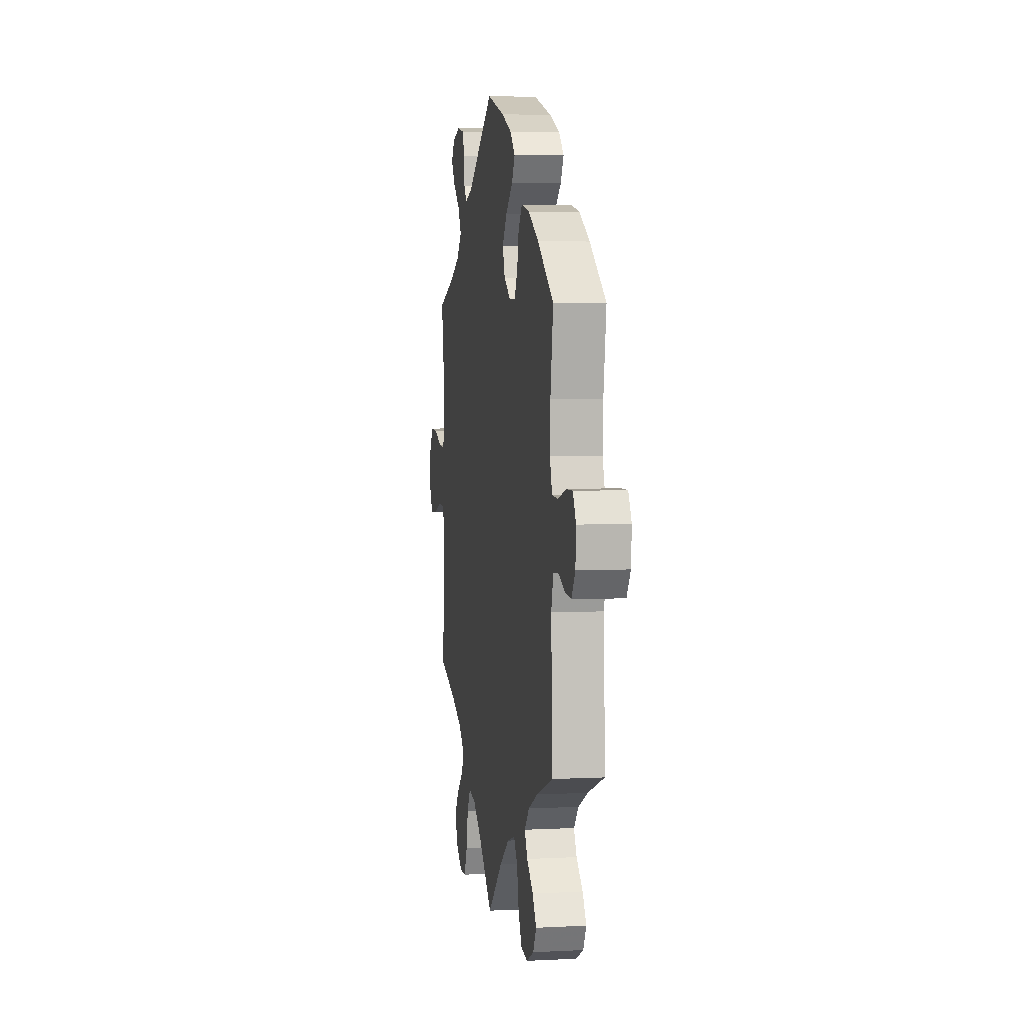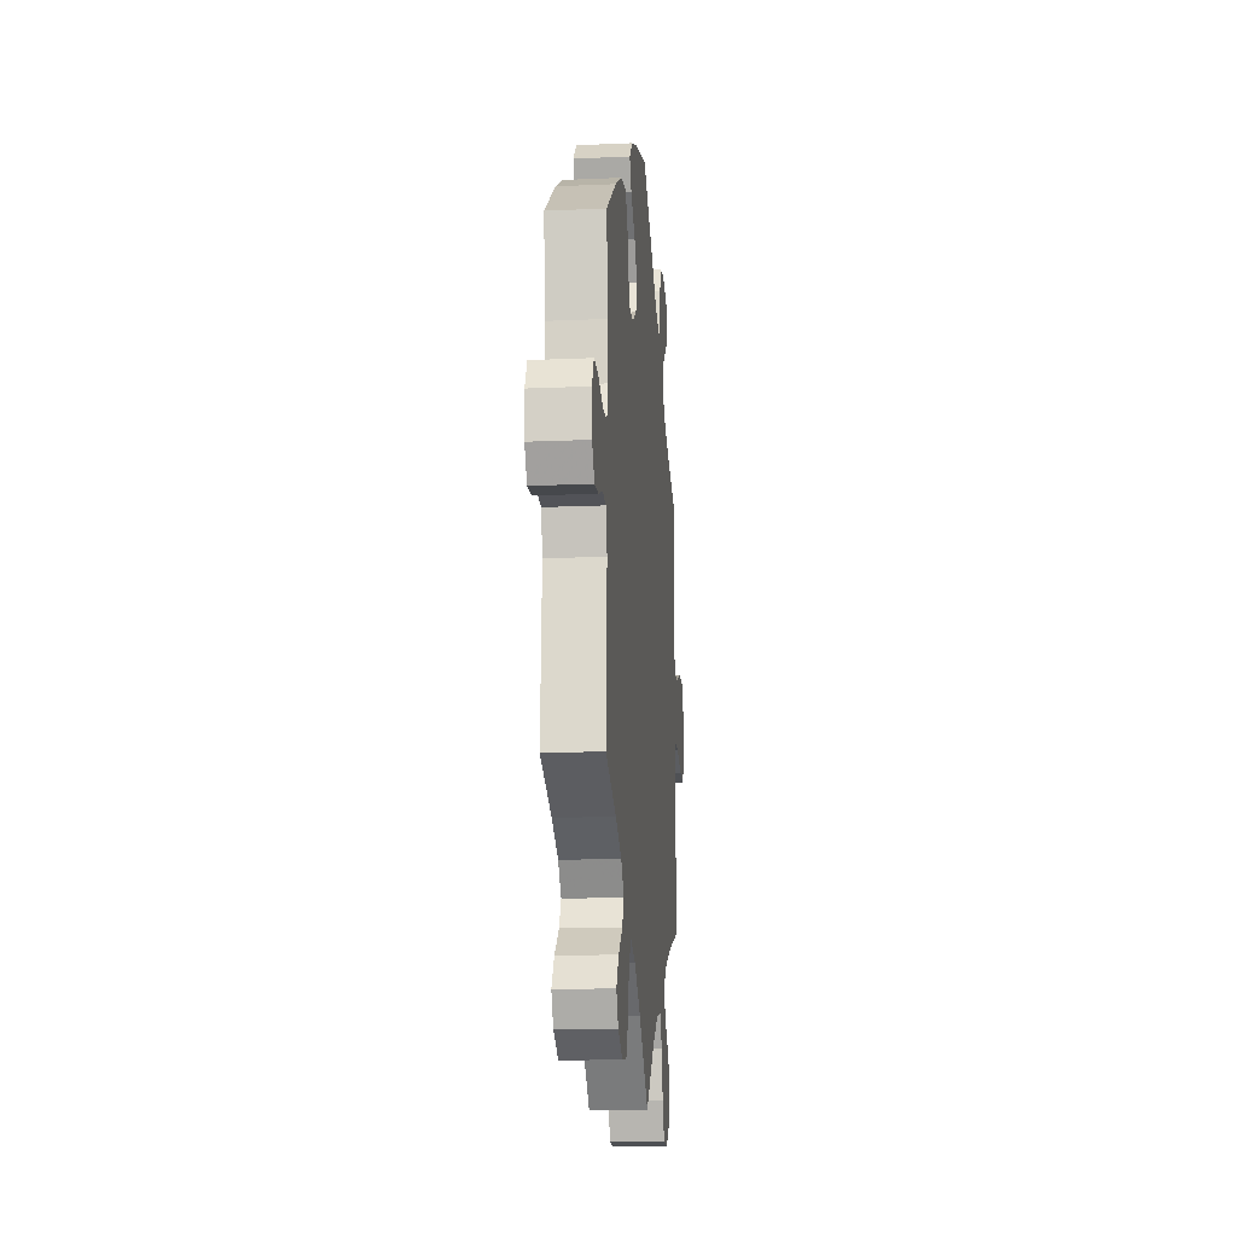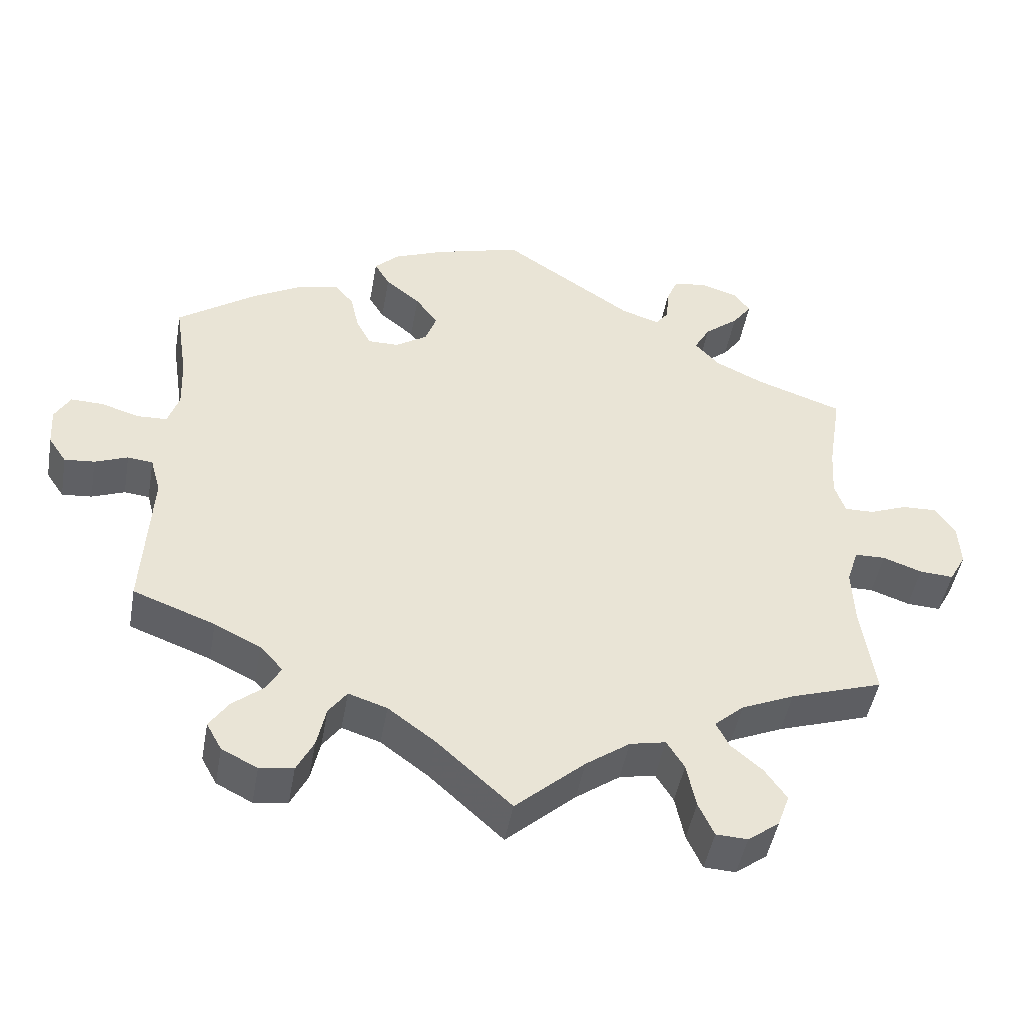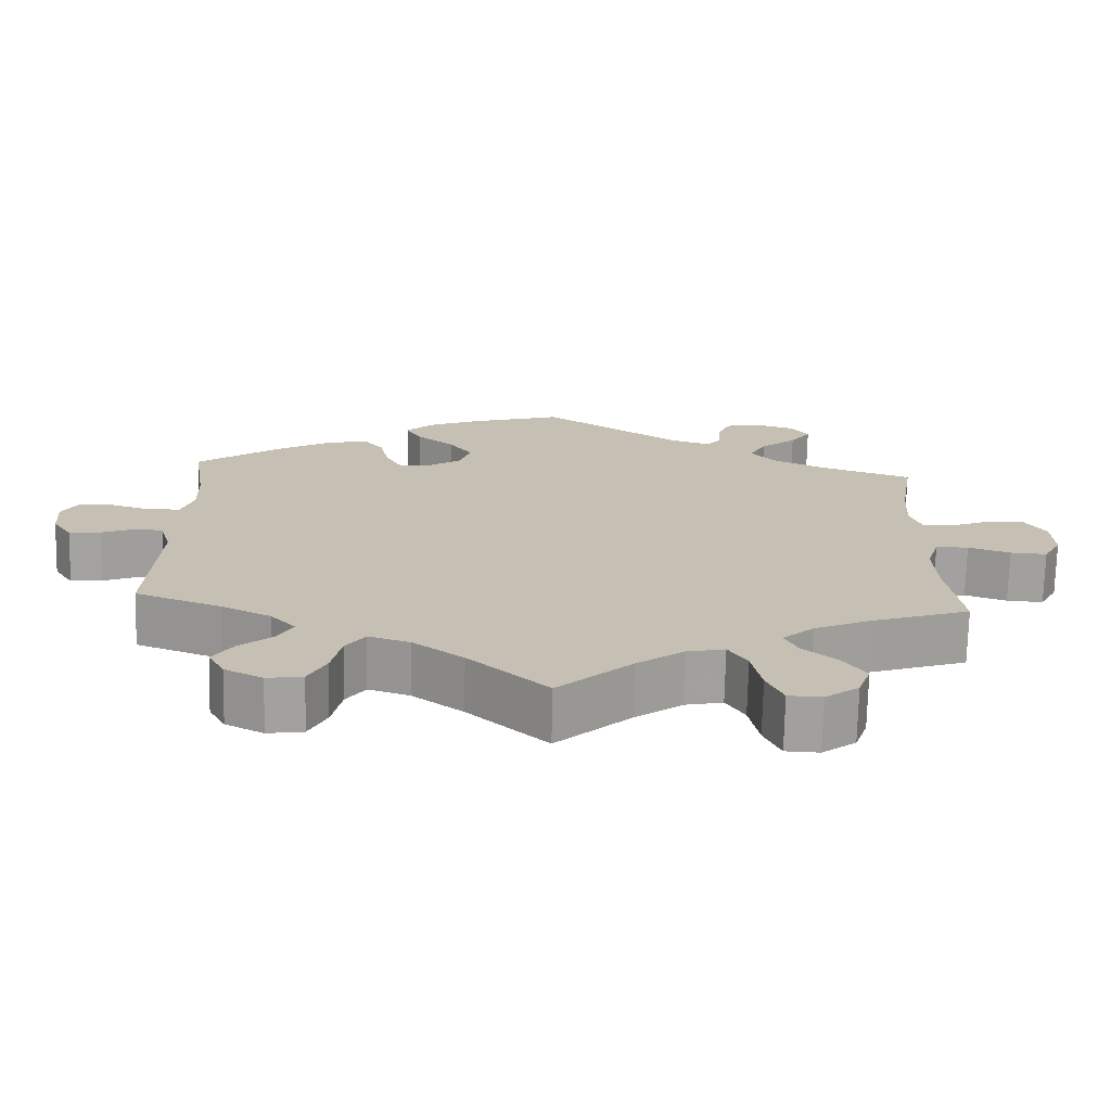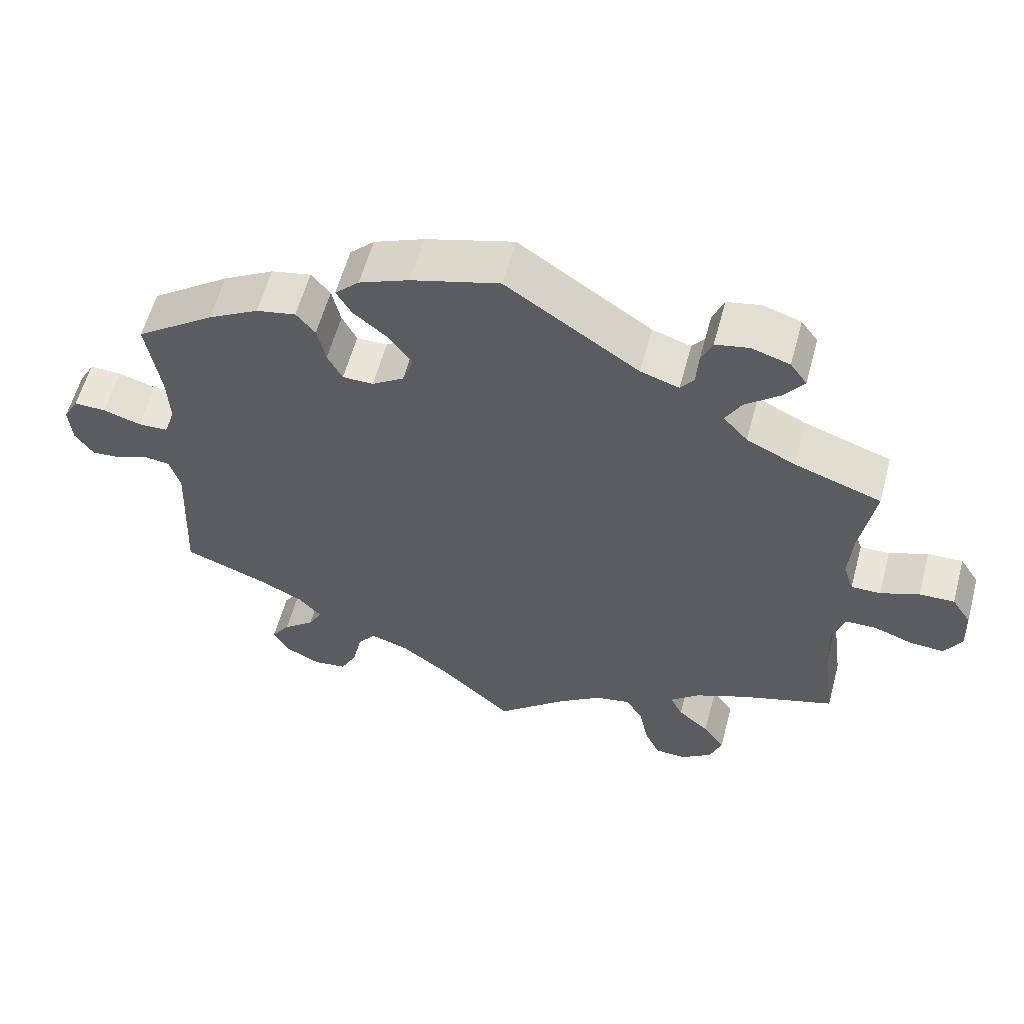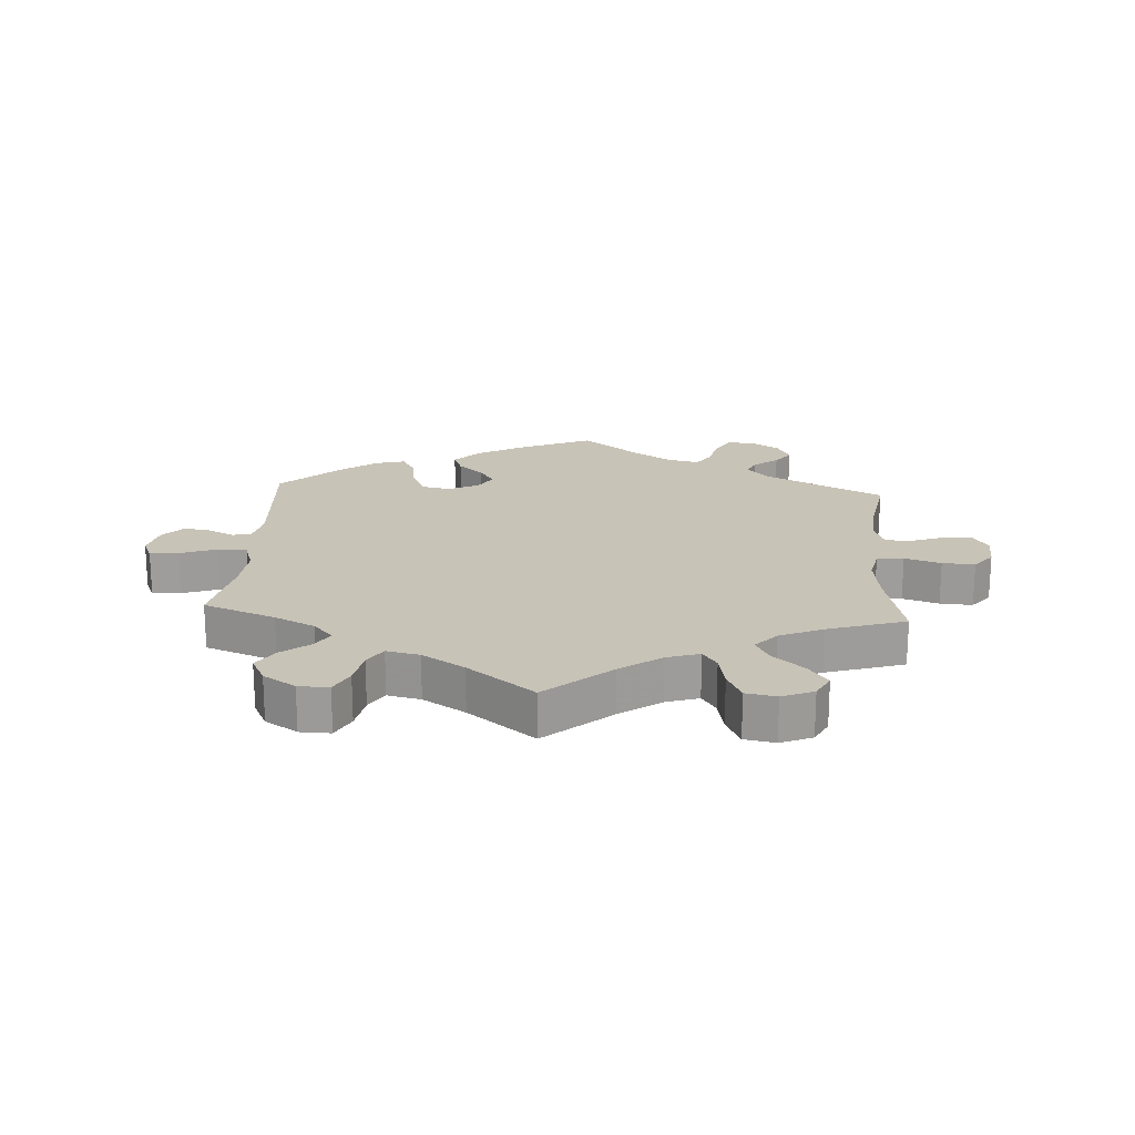
<metadata>
{"format":"obj","ext":"obj","renderer":"f3d","projection":"perspective","resolution":1024,"background":"white","views":[{"elev":4.8,"azim":-99.3,"up":"+Z"},{"elev":-16.4,"azim":-84.9,"up":"+Z"},{"elev":-47.6,"azim":-10.1,"up":"+Z"},{"elev":-72.1,"azim":-1.3,"up":"+Z"},{"elev":58.9,"azim":15.1,"up":"+Z"},{"elev":19.7,"azim":123.7,"up":"+Y"}]}
</metadata>
<code>
v -0.267 0.07 0.413
v 0.674 0.07 0.09
v -0.424 0.07 0.392
v 0.308 0.07 0.426
v -0.351 0.07 0.434
v 0.576 0.07 -0.037
v -0.42 0.07 -0.354
v -0.413 0.07 -0.54
v -0.232 0.07 0.518
v 0.343 0.07 0.387
v -0.531 0.07 0.062
v -0.21 0.07 0.48
v 0.38 0.07 -0.548
v -0.354 0.07 -0.387
v 0.162 0.07 -0.484
v -0.174 0.07 -0.472
v 0.532 0.07 -0.038
v 0.408 0.07 0.548
v 0.705 0.07 -0.016
v 0 0.07 0.62
v -0.292 0.07 -0.599
v 0.38 0.07 0.509
v -0.574 0.07 0.06
v -0.229 0.07 -0.454
v -0.197 0.07 0.553
v 0.384 0.07 0.581
v -0.697 0.07 0.038
v -0.321 0.07 -0.424
v -0.518 0.07 0.186
v -0.629 0.07 0.077
v -0.294 0.07 0.446
v -0.128 0.07 0.394
v 0.213 0.07 -0.473
v 0.266 0.07 0.548
v 0.244 0.07 0.474
v 0 0.07 -0.62
v 0.632 0.07 -0.057
v 0.189 0.07 0.492
v 0.517 0.07 0.185
v 0.282 0.07 0.588
v 0.413 0.07 0.353
v -0.391 0.07 -0.58
v -0.541 0.07 -0.039
v -0.386 0.07 -0.499
v -0.675 0.07 0.078
v -0.106 0.07 -0.523
v 0.251 0.07 -0.579
v -0.537 0.07 0.31
v -0.667 0.07 -0.058
v 0.33 0.07 0.598
v 0.273 0.07 -0.628
v 0.515 0.07 -0.091
v -0.537 0.07 -0.31
v 0.518 0.07 -0.173
v 0.512 0.07 0.111
v 0.404 0.07 -0.355
v 0.286 0.07 -0.427
v -0.268 0.07 -0.551
v 0.702 0.07 0.047
v 0.624 0.07 0.088
v 0.681 0.07 -0.06
v 0.328 0.07 -0.389
v 0.527 0.07 0.065
v -0.341 0.07 -0.461
v -0.255 0.07 0.358
v 0.537 0.07 -0.31
v -0.19 0.07 0.317
v -0.526 0.07 -0.092
v -0.577 0.07 -0.035
v -0.515 0.07 0.111
v 0.349 0.07 -0.503
v 0.537 0.07 0.31
v 0.331 0.07 0.468
v 0.099 0.07 -0.53
v -0.693 0.07 -0.019
v 0.238 0.07 -0.514
v -0.34 0.07 -0.606
v -0.624 0.07 -0.054
v 0.363 0.07 -0.596
v 0.569 0.07 0.066
v -0.144 0.07 0.348
v 0.318 0.07 -0.63
v -0.16 0.07 0.439
v -0.234 0.07 0.317
v -0.126 0.07 0.583
v 0.304 0.07 -0.464
v -0.255 0.07 -0.49
v 0.263 0.07 0.5
v -0.267 -0 0.413
v 0.674 -0 0.09
v -0.424 -0 0.392
v 0.308 -0 0.426
v -0.351 -0 0.434
v 0.576 -0 -0.037
v -0.42 -0 -0.354
v -0.413 -0 -0.54
v -0.232 -0 0.518
v 0.343 -0 0.387
v -0.531 -0 0.062
v -0.21 -0 0.48
v 0.38 -0 -0.548
v -0.354 -0 -0.387
v 0.162 -0 -0.484
v -0.174 -0 -0.472
v 0.532 -0 -0.038
v 0.408 -0 0.548
v 0.705 -0 -0.016
v 0 -0 0.62
v -0.292 -0 -0.599
v 0.38 -0 0.509
v -0.574 -0 0.06
v -0.229 -0 -0.454
v -0.197 -0 0.553
v 0.384 -0 0.581
v -0.697 -0 0.038
v -0.321 -0 -0.424
v -0.518 -0 0.186
v -0.629 -0 0.077
v -0.294 -0 0.446
v -0.128 -0 0.394
v 0.213 -0 -0.473
v 0.266 -0 0.548
v 0.244 -0 0.474
v 0 -0 -0.62
v 0.632 -0 -0.057
v 0.189 -0 0.492
v 0.517 -0 0.185
v 0.282 -0 0.588
v 0.413 -0 0.353
v -0.391 -0 -0.58
v -0.541 -0 -0.039
v -0.386 -0 -0.499
v -0.675 -0 0.078
v -0.106 -0 -0.523
v 0.251 -0 -0.579
v -0.537 -0 0.31
v -0.667 -0 -0.058
v 0.33 -0 0.598
v 0.273 -0 -0.628
v 0.515 -0 -0.091
v -0.537 -0 -0.31
v 0.518 -0 -0.173
v 0.512 -0 0.111
v 0.404 -0 -0.355
v 0.286 -0 -0.427
v -0.268 -0 -0.551
v 0.702 -0 0.047
v 0.624 -0 0.088
v 0.681 -0 -0.06
v 0.328 -0 -0.389
v 0.527 -0 0.065
v -0.341 -0 -0.461
v -0.255 -0 0.358
v 0.537 -0 -0.31
v -0.19 -0 0.317
v -0.526 -0 -0.092
v -0.577 -0 -0.035
v -0.515 -0 0.111
v 0.349 -0 -0.503
v 0.537 -0 0.31
v 0.331 -0 0.468
v 0.099 -0 -0.53
v -0.693 -0 -0.019
v 0.238 -0 -0.514
v -0.34 -0 -0.606
v -0.624 -0 -0.054
v 0.363 -0 -0.596
v 0.569 -0 0.066
v -0.144 -0 0.348
v 0.318 -0 -0.63
v -0.16 -0 0.439
v -0.234 -0 0.317
v -0.126 -0 0.583
v 0.304 -0 -0.464
v -0.255 -0 -0.49
v 0.263 -0 0.5
f 54 66 56
f 52 54 56 62
f 17 52 62 57
f 19 61 37 6
f 19 6 17
f 59 19 17
f 80 60 2 59
f 63 80 59 17
f 55 63 17 57
f 41 72 39
f 10 41 39 55
f 4 10 55 57
f 26 18 22 73
f 26 73 4
f 50 26 4
f 88 34 40 50
f 88 50 4
f 35 88 4 57
f 25 85 20 38
f 25 38 35 57
f 83 12 9 25
f 32 83 25
f 5 31 1 65
f 5 65 84
f 29 48 3 5
f 70 29 5 84
f 11 70 84 67
f 27 45 30 23
f 27 23 11
f 75 27 11
f 69 78 49 75
f 43 69 75 11
f 68 43 11 67
f 7 53 68 67
f 42 8 44 64
f 42 64 28
f 77 42 28
f 87 58 21 77
f 87 77 28
f 24 87 28 14
f 74 36 46
f 15 74 46 16
f 33 15 16 24
f 82 51 47 76
f 82 76 33
f 79 82 33
f 86 71 13 79
f 86 79 33
f 32 25 57 86
f 81 32 86 33
f 14 7 67 81
f 33 24 14 81
f 144 154 142
f 150 144 142 140
f 145 150 140 105
f 94 125 149 107
f 105 94 107
f 105 107 147
f 147 90 148 168
f 105 147 168 151
f 145 105 151 143
f 127 160 129
f 143 127 129 98
f 145 143 98 92
f 161 110 106 114
f 92 161 114
f 92 114 138
f 138 128 122 176
f 92 138 176
f 145 92 176 123
f 126 108 173 113
f 145 123 126 113
f 113 97 100 171
f 113 171 120
f 153 89 119 93
f 172 153 93
f 93 91 136 117
f 172 93 117 158
f 155 172 158 99
f 111 118 133 115
f 99 111 115
f 99 115 163
f 163 137 166 157
f 99 163 157 131
f 155 99 131 156
f 155 156 141 95
f 152 132 96 130
f 116 152 130
f 116 130 165
f 165 109 146 175
f 116 165 175
f 102 116 175 112
f 134 124 162
f 104 134 162 103
f 112 104 103 121
f 164 135 139 170
f 121 164 170
f 121 170 167
f 167 101 159 174
f 121 167 174
f 174 145 113 120
f 121 174 120 169
f 169 155 95 102
f 169 102 112 121
f 56 144 150 62
f 62 150 145 57
f 57 145 174 86
f 86 174 159 71
f 71 159 101 13
f 13 101 167 79
f 79 167 170 82
f 82 170 139 51
f 51 139 135 47
f 47 135 164 76
f 76 164 121 33
f 33 121 103 15
f 15 103 162 74
f 74 162 124 36
f 36 124 134 46
f 46 134 104 16
f 16 104 112 24
f 24 112 175 87
f 87 175 146 58
f 58 146 109 21
f 21 109 165 77
f 77 165 130 42
f 42 130 96 8
f 8 96 132 44
f 44 132 152 64
f 64 152 116 28
f 28 116 102 14
f 14 102 95 7
f 7 95 141 53
f 53 141 156 68
f 68 156 131 43
f 43 131 157 69
f 69 157 166 78
f 78 166 137 49
f 49 137 163 75
f 75 163 115 27
f 27 115 133 45
f 45 133 118 30
f 30 118 111 23
f 23 111 99 11
f 11 99 158 70
f 70 158 117 29
f 29 117 136 48
f 48 136 91 3
f 3 91 93 5
f 5 93 119 31
f 31 119 89 1
f 1 89 153 65
f 65 153 172 84
f 84 172 155 67
f 67 155 169 81
f 81 169 120 32
f 32 120 171 83
f 83 171 100 12
f 12 100 97 9
f 9 97 113 25
f 25 113 173 85
f 85 173 108 20
f 20 108 126 38
f 38 126 123 35
f 35 123 176 88
f 88 176 122 34
f 34 122 128 40
f 40 128 138 50
f 50 138 114 26
f 26 114 106 18
f 18 106 110 22
f 22 110 161 73
f 73 161 92 4
f 4 92 98 10
f 10 98 129 41
f 41 129 160 72
f 72 160 127 39
f 39 127 143 55
f 55 143 151 63
f 63 151 168 80
f 80 168 148 60
f 60 148 90 2
f 2 90 147 59
f 59 147 107 19
f 19 107 149 61
f 61 149 125 37
f 37 125 94 6
f 6 94 105 17
f 17 105 140 52
f 52 140 142 54
f 54 142 154 66
f 66 154 144 56

</code>
